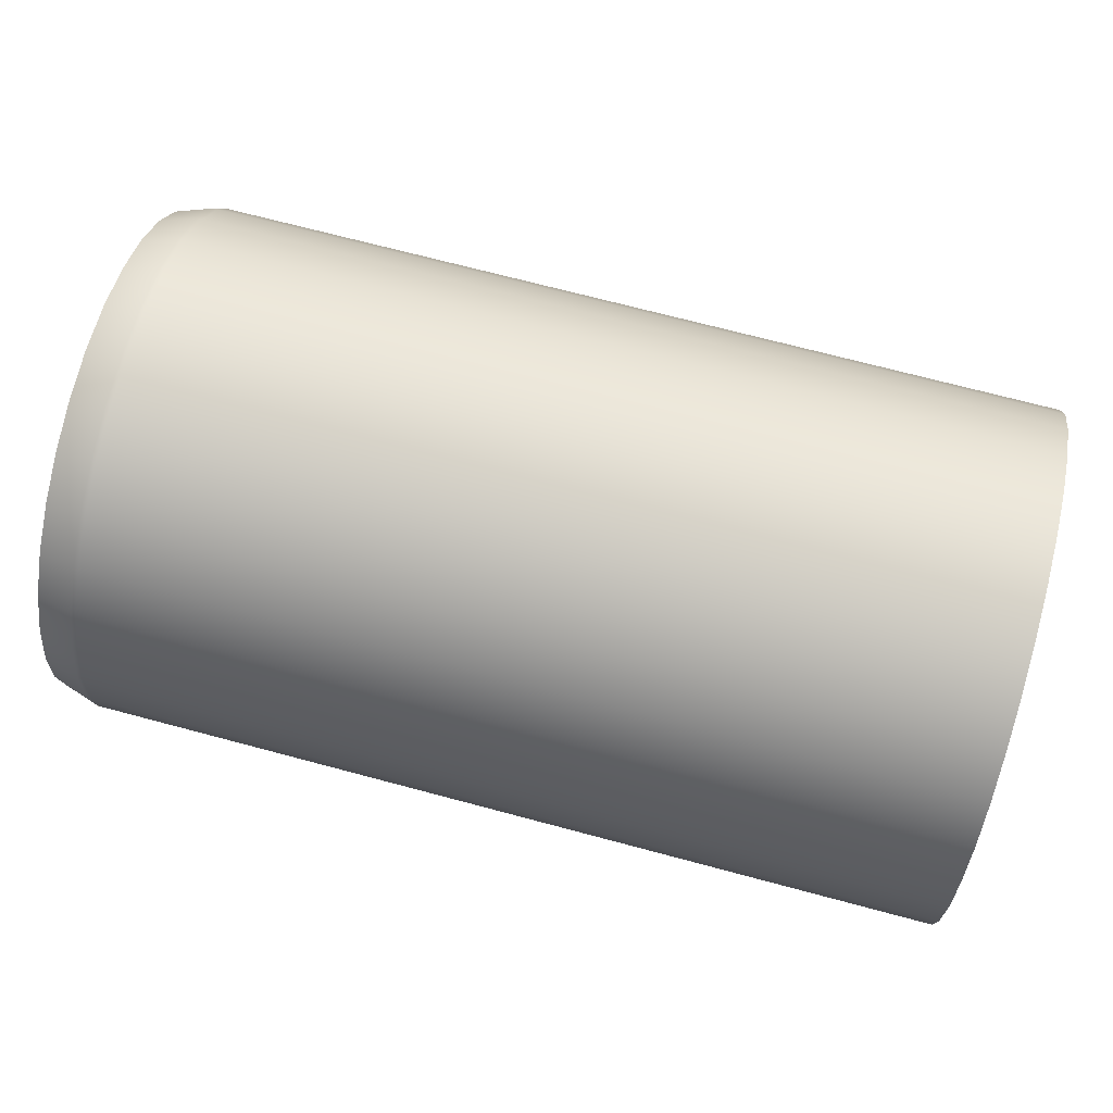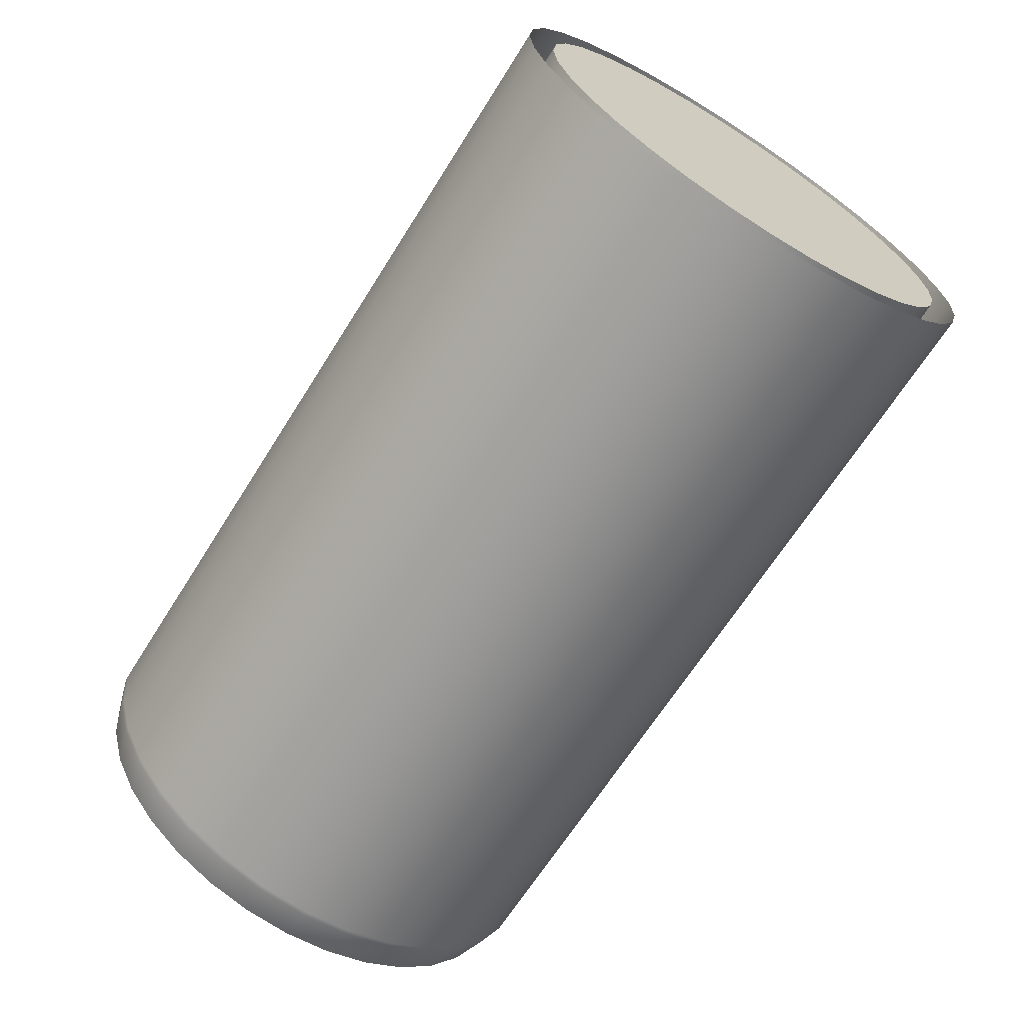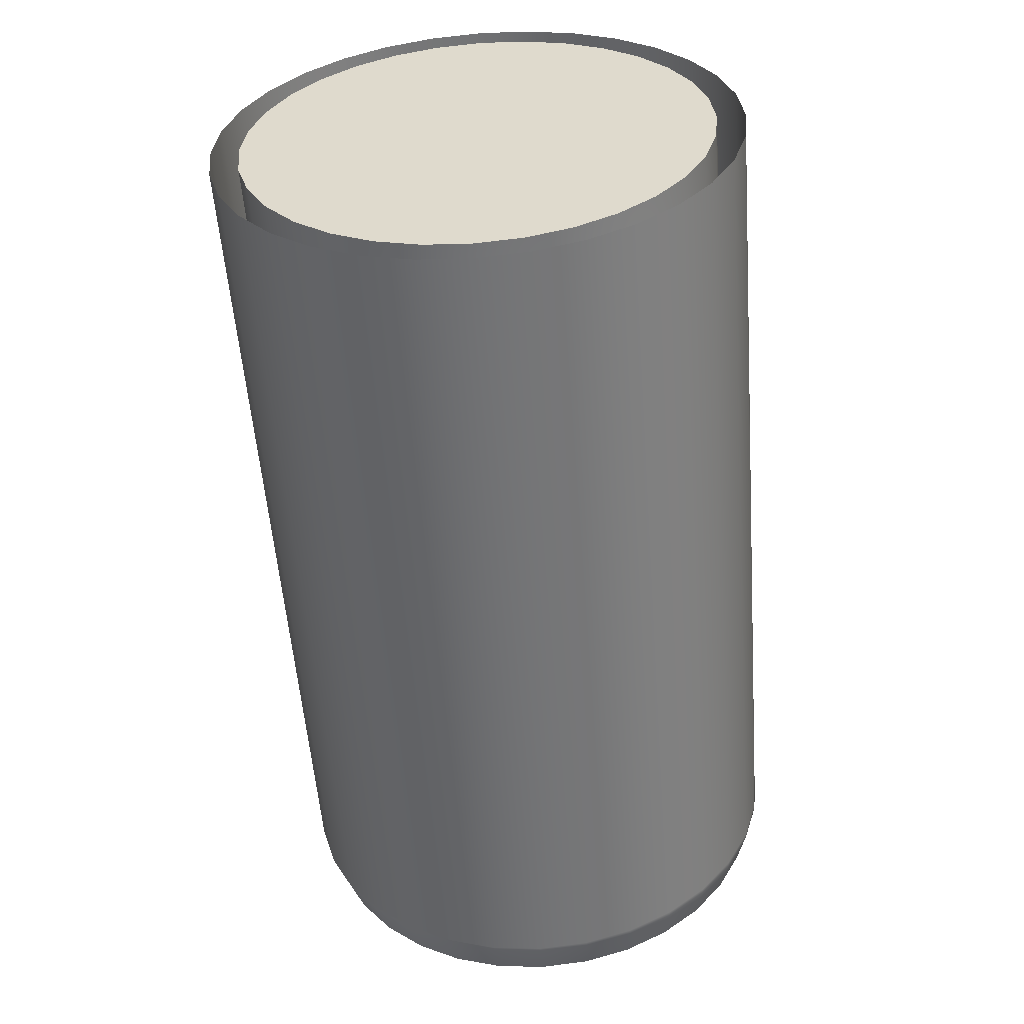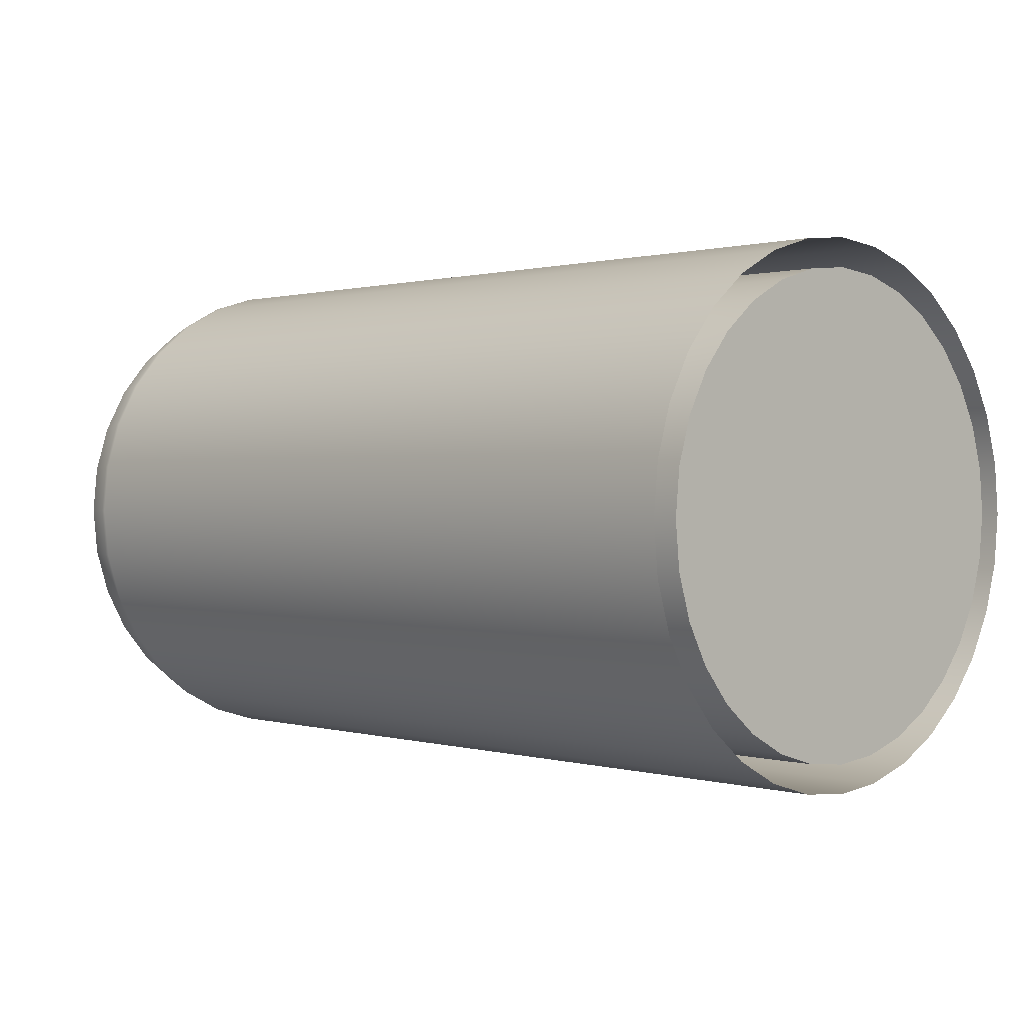
<metadata>
{"format":"obj","ext":"obj","renderer":"f3d","projection":"perspective","resolution":1024,"background":"white","views":[{"elev":71.3,"azim":14.9,"up":"+Z"},{"elev":-66.7,"azim":57.8,"up":"+Y"},{"elev":-55.5,"azim":94.4,"up":"+Z"},{"elev":0.7,"azim":46.3,"up":"+Z"}]}
</metadata>
<code>
v -0.3479 1.309 0.04636
v -0.2023 1.309 0.04636
v -0.2023 1.3 0.04721
v -0.3479 1.3 0.04721
v -0.2023 1.292 0.04975
v -0.2023 1.284 0.05387
v -0.3479 1.284 0.05387
v -0.2023 1.278 0.05941
v -0.3479 1.278 0.05941
v -0.2023 1.272 0.06616
v -0.2023 1.268 0.07386
v -0.3479 1.268 0.07386
v -0.2023 1.265 0.08222
v -0.3479 1.265 0.08222
v -0.2023 1.265 0.09091
v -0.2023 1.265 0.09961
v -0.3479 1.265 0.09961
v -0.2023 1.268 0.108
v -0.3479 1.268 0.108
v -0.2023 1.272 0.1157
v -0.3479 1.272 0.1157
v -0.2023 1.278 0.1224
v -0.3479 1.278 0.1224
v -0.2023 1.284 0.128
v -0.3479 1.284 0.128
v -0.2023 1.292 0.1321
v -0.3479 1.292 0.1321
v -0.2023 1.3 0.1346
v -0.3479 1.3 0.1346
v -0.2023 1.309 0.1355
v -0.3479 1.309 0.1355
v -0.2023 1.318 0.1346
v -0.2023 1.326 0.1321
v -0.3479 1.326 0.1321
v -0.2023 1.334 0.128
v -0.2023 1.341 0.1224
v -0.3479 1.341 0.1224
v -0.2023 1.346 0.1157
v -0.3479 1.346 0.1157
v -0.2023 1.35 0.108
v -0.2023 1.353 0.09961
v -0.3479 1.353 0.09961
v -0.2023 1.354 0.09091
v -0.3479 1.354 0.09091
v -0.2023 1.353 0.08222
v -0.3479 1.353 0.08222
v -0.2023 1.35 0.07386
v -0.3479 1.35 0.07386
v -0.2023 1.346 0.06616
v -0.2023 1.341 0.05941
v -0.3479 1.341 0.05941
v -0.2023 1.334 0.05387
v -0.2023 1.326 0.04975
v -0.3479 1.326 0.04975
v -0.2023 1.318 0.04721
v -0.2023 1.301 0.05189
v -0.2023 1.309 0.05113
v -0.3487 1.309 0.05113
v -0.3487 1.294 0.05416
v -0.2023 1.294 0.05416
v -0.2023 1.287 0.05784
v -0.2023 1.281 0.06278
v -0.3487 1.287 0.05784
v -0.2023 1.276 0.06881
v -0.3487 1.281 0.06278
v -0.2023 1.272 0.07569
v -0.3487 1.276 0.06881
v -0.2023 1.27 0.08315
v -0.3487 1.272 0.07569
v -0.2023 1.269 0.09091
v -0.3487 1.27 0.08315
v -0.2023 1.27 0.09868
v -0.3487 1.269 0.09091
v -0.2023 1.272 0.1061
v -0.3487 1.27 0.09868
v -0.2023 1.276 0.113
v -0.3487 1.272 0.1061
v -0.2023 1.281 0.119
v -0.3487 1.276 0.113
v -0.2023 1.287 0.124
v -0.3487 1.281 0.119
v -0.3487 1.294 0.1277
v -0.2023 1.294 0.1277
v -0.2023 1.301 0.1299
v -0.3487 1.309 0.1307
v -0.2023 1.309 0.1307
v -0.2023 1.317 0.1299
v -0.3487 1.324 0.1277
v -0.2023 1.324 0.1277
v -0.3487 1.331 0.124
v -0.2023 1.331 0.124
v -0.3487 1.337 0.119
v -0.2023 1.337 0.119
v -0.2023 1.342 0.113
v -0.3487 1.346 0.1061
v -0.2023 1.346 0.1061
v -0.2023 1.348 0.09868
v -0.2023 1.349 0.09091
v -0.3487 1.348 0.09868
v -0.2023 1.348 0.08315
v -0.3487 1.349 0.09091
v -0.3487 1.346 0.07569
v -0.2023 1.346 0.07569
v -0.2023 1.342 0.06881
v -0.3487 1.337 0.06278
v -0.2023 1.337 0.06278
v -0.2023 1.331 0.05784
v -0.2023 1.324 0.05416
v -0.3487 1.331 0.05784
v -0.2023 1.317 0.05189
v -0.3487 1.317 0.05189
v -0.3487 1.324 0.05416
v -0.3487 1.309 0.04636
v -0.3551 1.309 0.0484
v -0.3551 1.317 0.04922
v -0.3487 1.292 0.04975
v -0.3487 1.284 0.05387
v -0.3551 1.286 0.05557
v -0.3487 1.278 0.05941
v -0.3551 1.279 0.06086
v -0.3487 1.272 0.06616
v -0.3551 1.274 0.0673
v -0.3487 1.268 0.07386
v -0.3551 1.27 0.07465
v -0.3487 1.265 0.08222
v -0.3551 1.267 0.08262
v -0.3487 1.265 0.09091
v -0.3551 1.267 0.09091
v -0.3487 1.265 0.09961
v -0.3551 1.267 0.09921
v -0.3487 1.268 0.108
v -0.3551 1.27 0.1072
v -0.3487 1.272 0.1157
v -0.3551 1.274 0.1145
v -0.3487 1.278 0.1224
v -0.3551 1.279 0.121
v -0.3487 1.284 0.128
v -0.3551 1.286 0.1263
v -0.3487 1.292 0.1321
v -0.3551 1.293 0.1302
v -0.3487 1.3 0.1346
v -0.3551 1.301 0.1326
v -0.3487 1.309 0.1355
v -0.3551 1.309 0.1334
v -0.3487 1.318 0.1346
v -0.3551 1.317 0.1326
v -0.3487 1.326 0.1321
v -0.3551 1.325 0.1302
v -0.3487 1.334 0.128
v -0.3551 1.333 0.1263
v -0.3487 1.341 0.1224
v -0.3551 1.339 0.121
v -0.3487 1.346 0.1157
v -0.3551 1.345 0.1145
v -0.3487 1.35 0.108
v -0.3551 1.348 0.1072
v -0.3487 1.353 0.09961
v -0.3551 1.351 0.09921
v -0.3487 1.354 0.09091
v -0.3551 1.352 0.09091
v -0.3487 1.353 0.08222
v -0.3551 1.351 0.08262
v -0.3487 1.35 0.07386
v -0.3551 1.348 0.07465
v -0.3487 1.346 0.06616
v -0.3551 1.345 0.0673
v -0.3487 1.341 0.05941
v -0.3551 1.339 0.06086
v -0.3487 1.334 0.05387
v -0.3551 1.333 0.05557
v -0.3487 1.326 0.04975
v -0.3551 1.325 0.05164
v -0.3487 1.318 0.04721
v -0.3487 1.3 0.04721
v -0.3551 1.301 0.04922
v -0.2023 1.309 0.05113
v -0.2023 1.269 0.09091
v -0.2023 1.309 0.1307
v -0.3551 1.309 0.04908
v -0.3551 1.301 0.04989
v -0.3487 1.301 0.05189
v -0.3551 1.293 0.05227
v -0.3551 1.286 0.05613
v -0.3551 1.28 0.06134
v -0.3551 1.274 0.06767
v -0.3551 1.271 0.07491
v -0.3551 1.268 0.08275
v -0.3551 1.267 0.09091
v -0.3551 1.268 0.09908
v -0.3551 1.271 0.1069
v -0.3551 1.274 0.1142
v -0.3551 1.28 0.1205
v -0.3551 1.286 0.1257
v -0.3487 1.287 0.124
v -0.3551 1.293 0.1296
v -0.3551 1.301 0.1319
v -0.3487 1.301 0.1299
v -0.3551 1.309 0.1327
v -0.3551 1.317 0.1319
v -0.3487 1.317 0.1299
v -0.3551 1.325 0.1296
v -0.3551 1.332 0.1257
v -0.3551 1.339 0.1205
v -0.3551 1.344 0.1142
v -0.3487 1.342 0.113
v -0.3551 1.348 0.1069
v -0.3551 1.35 0.09908
v -0.3551 1.351 0.09091
v -0.3551 1.35 0.08275
v -0.3487 1.348 0.08315
v -0.3551 1.348 0.07491
v -0.3551 1.344 0.06767
v -0.3487 1.342 0.06881
v -0.3551 1.339 0.06134
v -0.3551 1.332 0.05613
v -0.3551 1.325 0.05227
v -0.3551 1.317 0.04989
v -0.3551 1.293 0.05164
v -0.3551 1.309 0.04908
v -0.3551 1.309 0.0484
v -0.3551 1.301 0.04922
v -0.3551 1.301 0.04989
v -0.3551 1.293 0.05164
v -0.3551 1.286 0.05613
v -0.3551 1.293 0.05227
v -0.3551 1.28 0.06134
v -0.3551 1.286 0.05557
v -0.3551 1.279 0.06086
v -0.3551 1.274 0.0673
v -0.3551 1.274 0.06767
v -0.3551 1.27 0.07465
v -0.3551 1.268 0.08275
v -0.3551 1.271 0.07491
v -0.3551 1.267 0.08262
v -0.3551 1.267 0.09091
v -0.3551 1.268 0.09908
v -0.3551 1.267 0.09091
v -0.3551 1.271 0.1069
v -0.3551 1.267 0.09921
v -0.3551 1.274 0.1142
v -0.3551 1.27 0.1072
v -0.3551 1.28 0.1205
v -0.3551 1.274 0.1145
v -0.3551 1.279 0.121
v -0.3551 1.286 0.1263
v -0.3551 1.286 0.1257
v -0.3551 1.293 0.1302
v -0.3551 1.301 0.1319
v -0.3551 1.293 0.1296
v -0.3551 1.309 0.1327
v -0.3551 1.301 0.1326
v -0.3551 1.309 0.1334
v -0.3551 1.317 0.1326
v -0.3551 1.317 0.1319
v -0.3551 1.325 0.1302
v -0.3551 1.325 0.1296
v -0.3551 1.333 0.1263
v -0.3551 1.332 0.1257
v -0.3551 1.339 0.121
v -0.3551 1.344 0.1142
v -0.3551 1.339 0.1205
v -0.3551 1.348 0.1069
v -0.3551 1.345 0.1145
v -0.3551 1.35 0.09908
v -0.3551 1.348 0.1072
v -0.3551 1.351 0.09091
v -0.3551 1.351 0.09921
v -0.3551 1.352 0.09091
v -0.3551 1.351 0.08262
v -0.3551 1.35 0.08275
v -0.3551 1.348 0.07465
v -0.3551 1.344 0.06767
v -0.3551 1.348 0.07491
v -0.3551 1.339 0.06134
v -0.3551 1.345 0.0673
v -0.3551 1.339 0.06086
v -0.3551 1.333 0.05557
v -0.3551 1.332 0.05613
v -0.3551 1.325 0.05164
v -0.3551 1.317 0.04989
v -0.3551 1.325 0.05227
v -0.3551 1.317 0.04922
v -0.3479 1.292 0.04975
v -0.3479 1.272 0.06616
v -0.3479 1.265 0.09091
v -0.3479 1.318 0.1346
v -0.3479 1.334 0.128
v -0.3479 1.35 0.108
v -0.3479 1.346 0.06616
v -0.3479 1.334 0.05387
v -0.3479 1.318 0.04721
v -0.2023 1.294 0.05416
v -0.2023 1.301 0.05189
v -0.2023 1.331 0.05784
v -0.2023 1.324 0.05416
v -0.2023 1.317 0.05189
v -0.2023 1.342 0.06881
v -0.2023 1.337 0.06278
v -0.2023 1.349 0.09091
v -0.2023 1.346 0.07569
v -0.2023 1.348 0.08315
v -0.2023 1.346 0.1061
v -0.2023 1.348 0.09868
v -0.2023 1.337 0.119
v -0.2023 1.342 0.113
v -0.2023 1.324 0.1277
v -0.2023 1.331 0.124
v -0.2023 1.317 0.1299
v -0.2023 1.294 0.1277
v -0.2023 1.301 0.1299
v -0.2023 1.281 0.119
v -0.2023 1.287 0.124
v -0.2023 1.272 0.1061
v -0.2023 1.276 0.113
v -0.2023 1.27 0.09868
v -0.2023 1.272 0.07569
v -0.2023 1.27 0.08315
v -0.2023 1.281 0.06278
v -0.2023 1.276 0.06881
v -0.2023 1.287 0.05784
f 1 2 3
f 4 3 5
f 5 6 7
f 6 8 9
f 9 8 10
f 10 11 12
f 11 13 14
f 14 13 15
f 15 16 17
f 16 18 19
f 18 20 21
f 20 22 23
f 22 24 25
f 24 26 27
f 26 28 29
f 28 30 31
f 31 30 32
f 32 33 34
f 34 33 35
f 35 36 37
f 36 38 39
f 39 38 40
f 40 41 42
f 41 43 44
f 43 45 46
f 45 47 48
f 48 47 49
f 49 50 51
f 51 50 52
f 52 53 54
f 55 2 1
f 54 53 55
f 56 57 58
f 59 60 56
f 61 60 59
f 62 61 63
f 64 62 65
f 66 64 67
f 68 66 69
f 70 68 71
f 72 70 73
f 74 72 75
f 76 74 77
f 78 76 79
f 80 78 81
f 82 83 80
f 84 83 82
f 85 86 84
f 87 86 85
f 88 89 87
f 90 91 89
f 92 93 91
f 94 93 92
f 95 96 94
f 97 96 95
f 98 97 99
f 100 98 101
f 102 103 100
f 104 103 102
f 105 106 104
f 107 106 105
f 108 107 109
f 57 110 111
f 110 108 112
f 113 114 115
f 116 117 118
f 119 120 118
f 121 122 120
f 123 124 122
f 125 126 124
f 125 127 128
f 129 130 128
f 129 131 132
f 133 134 132
f 135 136 134
f 137 138 136
f 137 139 140
f 141 142 140
f 143 144 142
f 143 145 146
f 145 147 148
f 147 149 150
f 149 151 152
f 153 154 152
f 155 156 154
f 157 158 156
f 159 160 158
f 161 162 160
f 163 164 162
f 165 166 164
f 167 168 166
f 167 169 170
f 169 171 172
f 173 115 172
f 113 174 175
f 176 177 178
f 179 180 181
f 182 59 181
f 183 63 59
f 184 65 63
f 184 185 67
f 185 186 69
f 187 71 69
f 187 188 73
f 188 189 75
f 190 77 75
f 191 79 77
f 191 192 81
f 193 194 81
f 193 195 82
f 195 196 197
f 198 85 197
f 199 200 85
f 201 88 200
f 201 202 90
f 202 203 92
f 203 204 205
f 204 206 95
f 207 99 95
f 208 101 99
f 208 209 210
f 211 102 210
f 212 213 102
f 214 105 213
f 215 109 105
f 216 112 109
f 217 111 112
f 116 218 175
f 219 220 221
f 222 221 223
f 224 225 223
f 226 224 227
f 226 228 229
f 230 229 231
f 232 233 231
f 232 234 235
f 236 237 235
f 238 236 239
f 240 238 241
f 242 240 243
f 242 244 245
f 246 245 247
f 248 249 247
f 250 248 251
f 250 252 253
f 254 253 255
f 256 255 257
f 258 257 259
f 260 261 259
f 262 260 263
f 264 262 265
f 266 264 267
f 266 268 269
f 270 269 271
f 272 273 271
f 274 272 275
f 274 276 277
f 278 277 279
f 280 281 279
f 219 280 282
f 179 58 111
f 1 4 174
f 4 283 116
f 283 7 117
f 7 9 119
f 9 284 121
f 284 12 123
f 12 14 125
f 14 285 127
f 285 17 129
f 17 19 131
f 19 21 133
f 133 21 23
f 23 25 137
f 137 25 27
f 139 27 29
f 29 31 143
f 31 286 145
f 286 34 147
f 147 34 287
f 149 287 37
f 37 39 153
f 39 288 155
f 288 42 157
f 42 44 159
f 44 46 161
f 46 48 163
f 48 289 165
f 289 51 167
f 51 290 169
f 290 54 171
f 291 1 113
f 54 291 173
f 4 1 3
f 283 4 5
f 283 5 7
f 7 6 9
f 284 9 10
f 284 10 12
f 12 11 14
f 285 14 15
f 285 15 17
f 17 16 19
f 19 18 21
f 21 20 23
f 23 22 25
f 25 24 27
f 27 26 29
f 29 28 31
f 286 31 32
f 286 32 34
f 287 34 35
f 287 35 37
f 37 36 39
f 288 39 40
f 288 40 42
f 42 41 44
f 44 43 46
f 46 45 48
f 289 48 49
f 289 49 51
f 290 51 52
f 290 52 54
f 291 55 1
f 291 54 55
f 181 56 58
f 181 59 56
f 63 61 59
f 65 62 63
f 67 64 65
f 69 66 67
f 71 68 69
f 73 70 71
f 75 72 73
f 77 74 75
f 79 76 77
f 81 78 79
f 194 80 81
f 194 82 80
f 197 84 82
f 197 85 84
f 200 87 85
f 200 88 87
f 88 90 89
f 90 92 91
f 205 94 92
f 205 95 94
f 99 97 95
f 101 98 99
f 210 100 101
f 210 102 100
f 213 104 102
f 213 105 104
f 109 107 105
f 112 108 109
f 58 57 111
f 111 110 112
f 173 113 115
f 218 116 118
f 117 119 118
f 119 121 120
f 121 123 122
f 123 125 124
f 126 125 128
f 127 129 128
f 130 129 132
f 131 133 132
f 133 135 134
f 135 137 136
f 138 137 140
f 139 141 140
f 141 143 142
f 144 143 146
f 146 145 148
f 148 147 150
f 150 149 152
f 151 153 152
f 153 155 154
f 155 157 156
f 157 159 158
f 159 161 160
f 161 163 162
f 163 165 164
f 165 167 166
f 168 167 170
f 170 169 172
f 171 173 172
f 114 113 175
f 292 176 293
f 294 295 296
f 297 298 294
f 299 300 297
f 300 299 301
f 299 302 303
f 178 304 305
f 304 306 307
f 306 178 308
f 178 309 310
f 309 311 312
f 177 313 314
f 313 177 315
f 177 316 317
f 176 318 319
f 318 292 320
f 294 296 176
f 299 297 294
f 305 302 299
f 178 306 304
f 311 309 178
f 178 314 311
f 319 316 177
f 176 292 318
f 299 294 176
f 178 305 299
f 177 314 178
f 176 319 177
f 178 299 176
f 58 179 181
f 180 182 181
f 182 183 59
f 183 184 63
f 65 184 67
f 67 185 69
f 186 187 69
f 71 187 73
f 73 188 75
f 189 190 75
f 190 191 77
f 79 191 81
f 192 193 81
f 194 193 82
f 82 195 197
f 196 198 197
f 198 199 85
f 199 201 200
f 88 201 90
f 90 202 92
f 92 203 205
f 205 204 95
f 206 207 95
f 207 208 99
f 101 208 210
f 209 211 210
f 211 212 102
f 212 214 213
f 214 215 105
f 215 216 109
f 216 217 112
f 174 116 175
f 222 219 221
f 225 222 223
f 227 224 223
f 228 226 227
f 230 226 229
f 233 230 231
f 234 232 231
f 237 232 235
f 239 236 235
f 241 238 239
f 243 240 241
f 244 242 243
f 246 242 245
f 249 246 247
f 251 248 247
f 252 250 251
f 254 250 253
f 256 254 255
f 258 256 257
f 261 258 259
f 263 260 259
f 265 262 263
f 267 264 265
f 268 266 267
f 270 266 269
f 273 270 271
f 275 272 271
f 276 274 275
f 278 274 277
f 281 278 279
f 282 280 279
f 220 219 282
f 217 179 111
f 113 1 174
f 174 4 116
f 116 283 117
f 117 7 119
f 119 9 121
f 121 284 123
f 123 12 125
f 125 14 127
f 127 285 129
f 129 17 131
f 131 19 133
f 135 133 23
f 135 23 137
f 139 137 27
f 141 139 29
f 141 29 143
f 143 31 145
f 145 286 147
f 149 147 287
f 151 149 37
f 151 37 153
f 153 39 155
f 155 288 157
f 157 42 159
f 159 44 161
f 161 46 163
f 163 48 165
f 165 289 167
f 167 51 169
f 169 290 171
f 173 291 113
f 171 54 173

</code>
